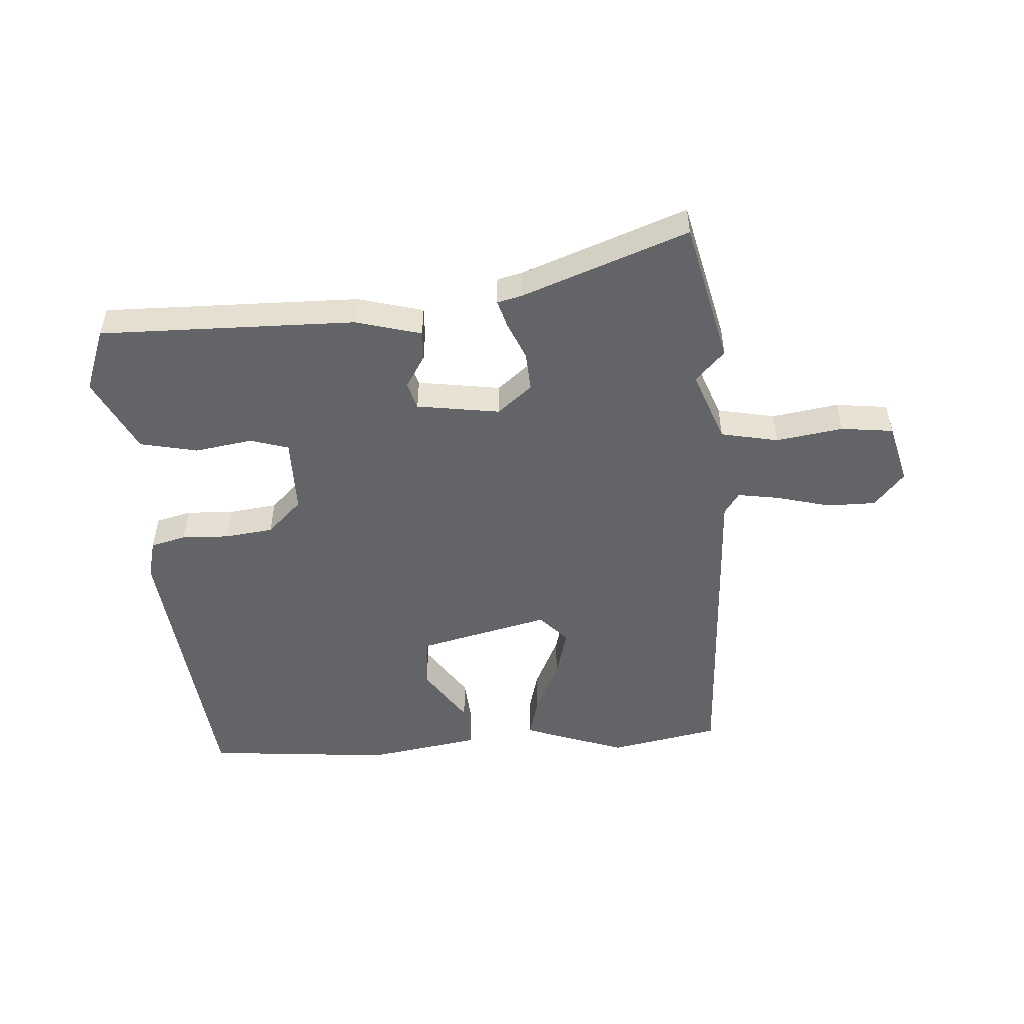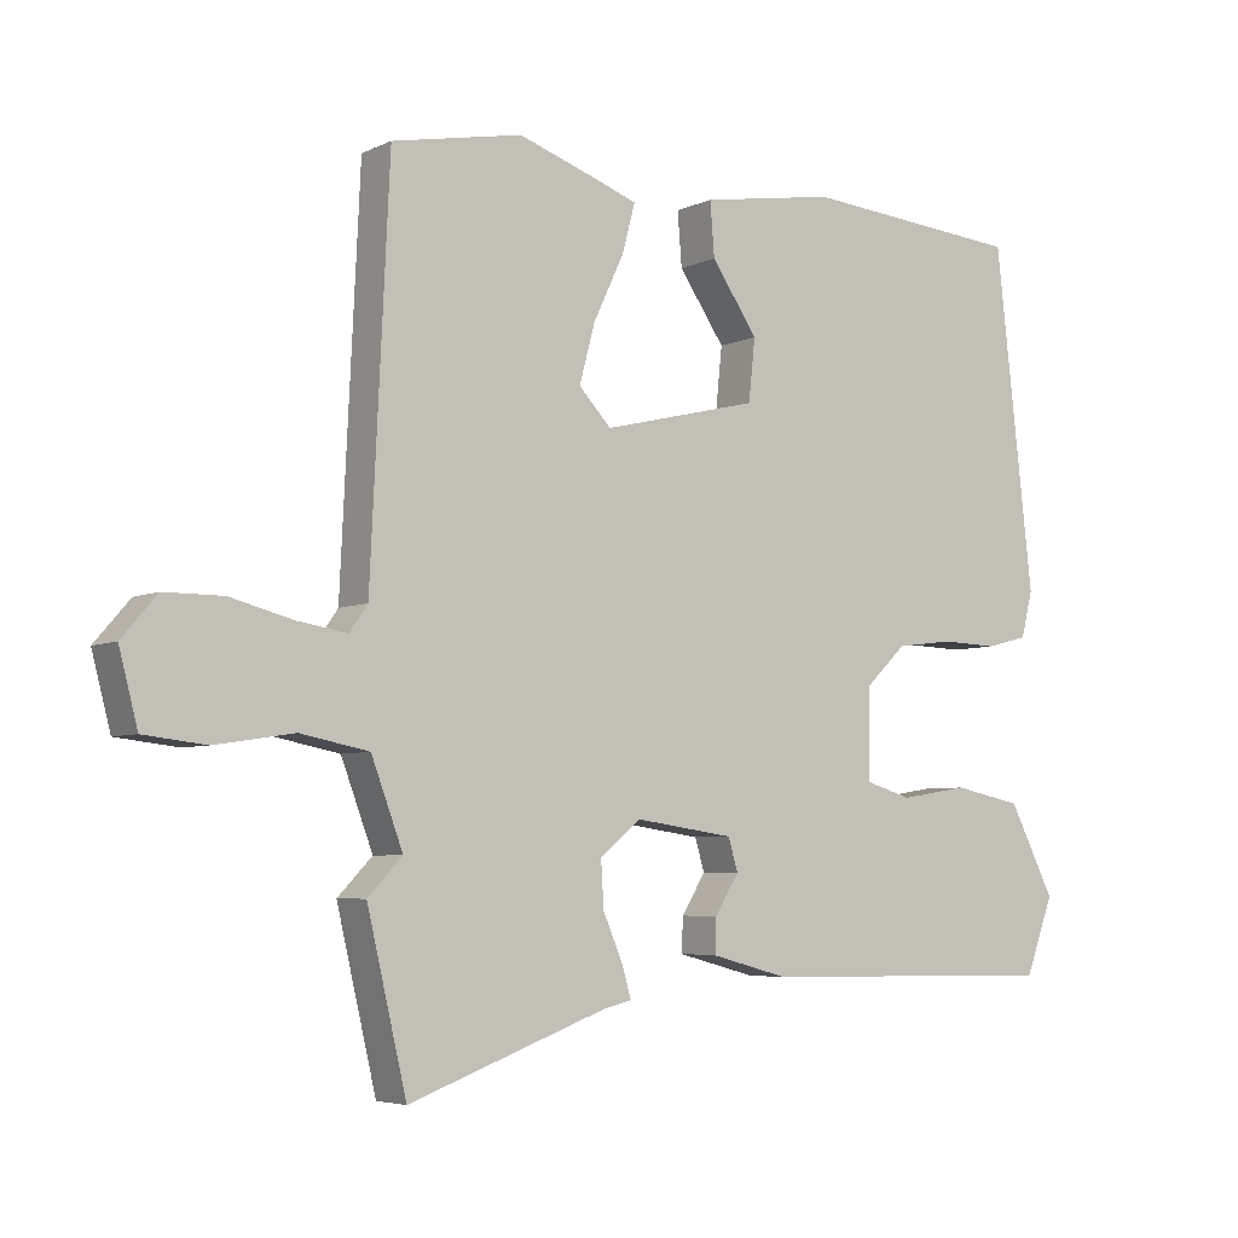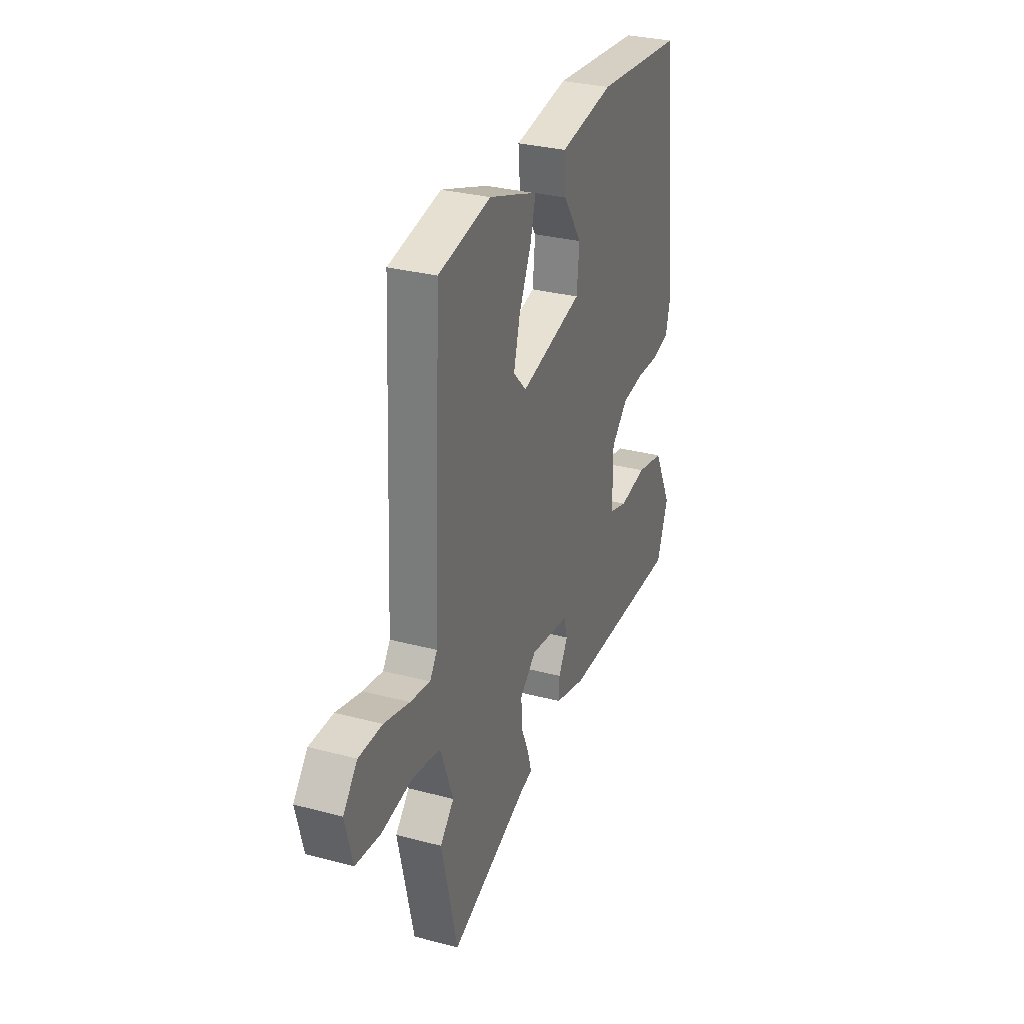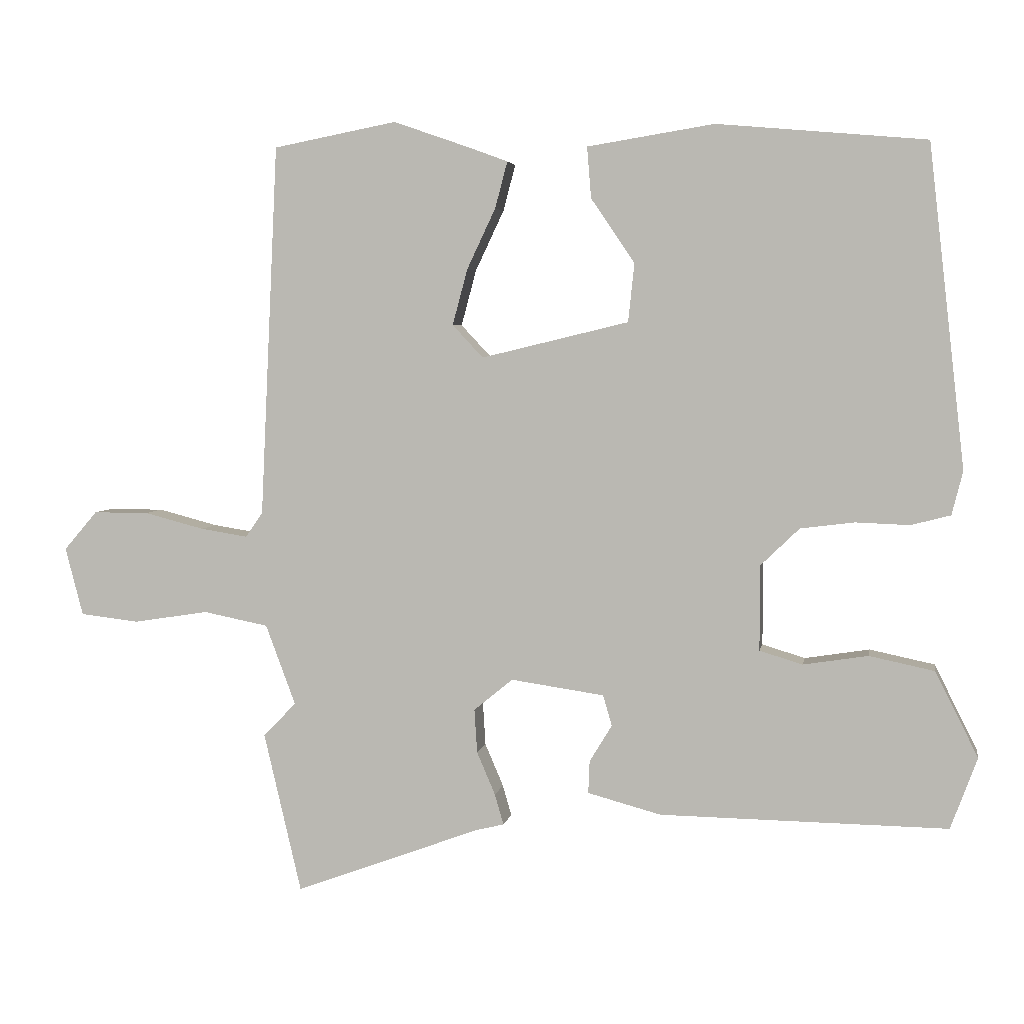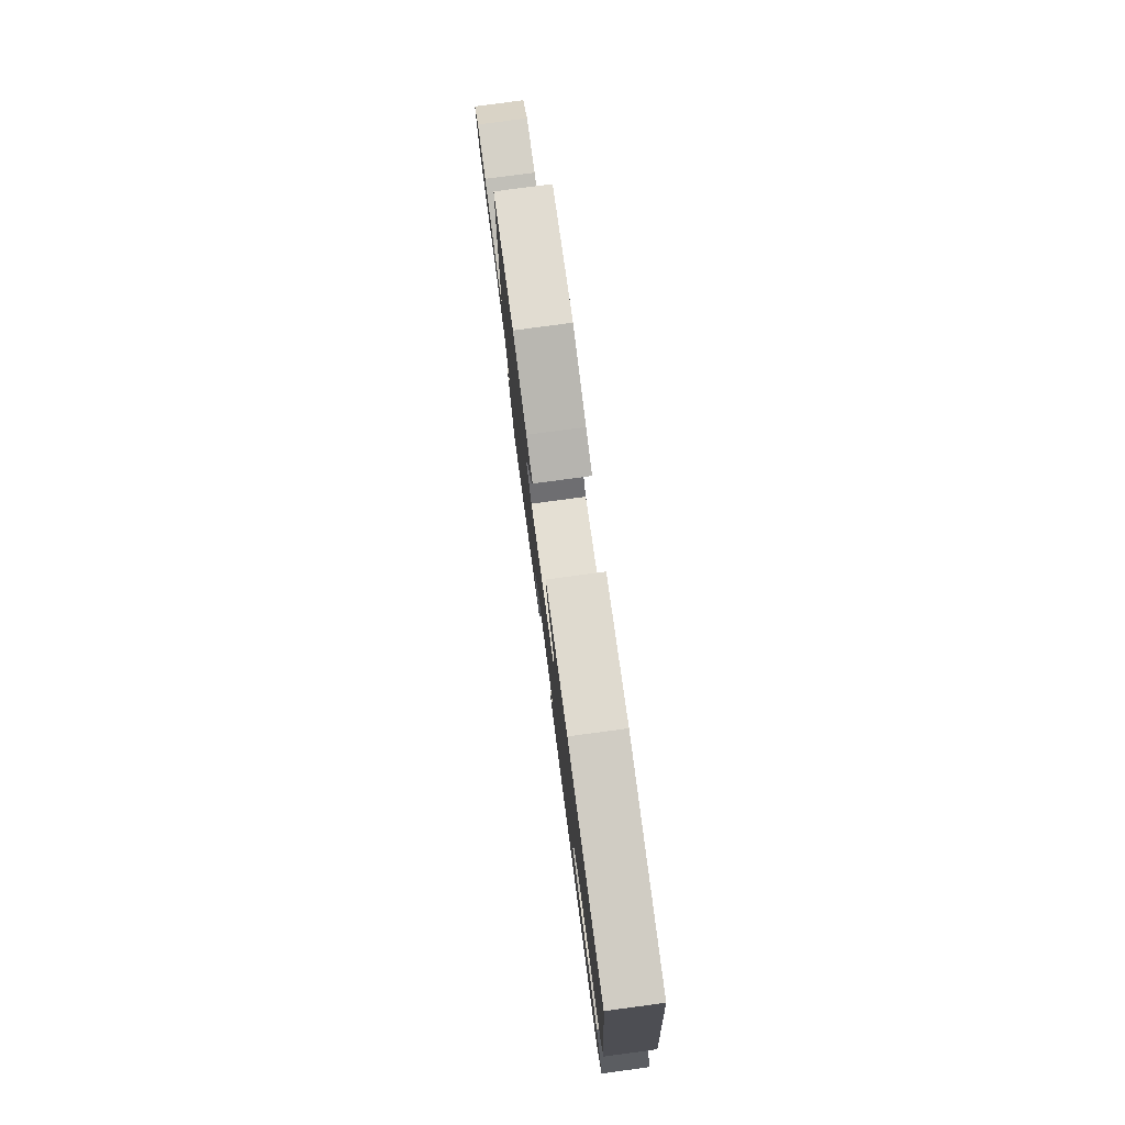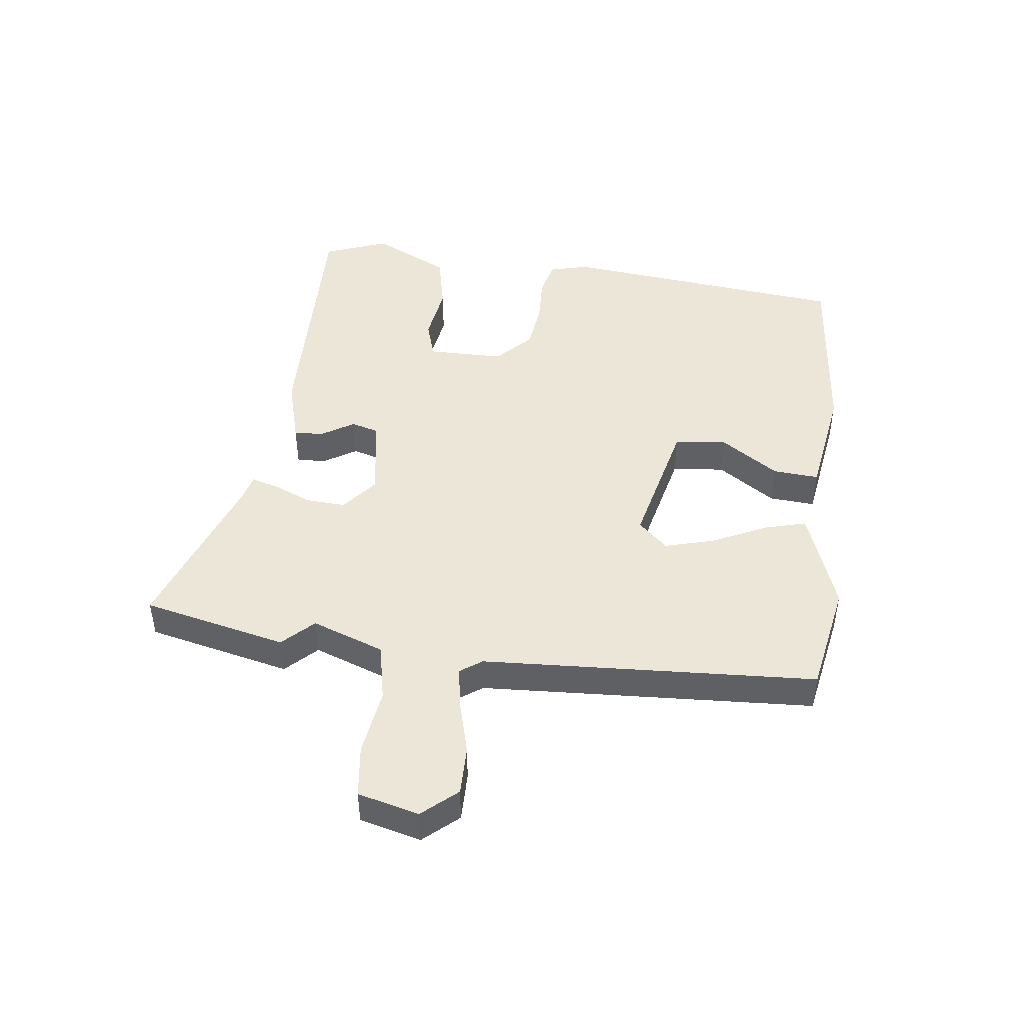
<metadata>
{"format":"obj","ext":"obj","renderer":"f3d","projection":"perspective","resolution":1024,"background":"white","views":[{"elev":-51.1,"azim":-176.2,"up":"+Y"},{"elev":-5.2,"azim":-35.0,"up":"+Z"},{"elev":30.4,"azim":-69.0,"up":"+Z"},{"elev":4.3,"azim":9.7,"up":"+Z"},{"elev":79.4,"azim":82.4,"up":"+Z"},{"elev":46.2,"azim":-83.3,"up":"+Y"}]}
</metadata>
<code>
v -0.472 0.07 -0.621
v -0.527 0.07 -0.386
v -0.479 0.07 -0.336
v -0.523 0.07 -0.218
v -0.618 0.07 -0.199
v -0.728 0.07 -0.216
v -0.814 0.07 -0.206
v -0.84 0.07 -0.106
v -0.791 0.07 -0.049
v -0.71 0.07 -0.049
v -0.622 0.07 -0.072
v -0.553 0.07 -0.083
v -0.528 0.07 -0.047
v -0.502 0.07 0.5
v -0.321 0.07 0.535
v -0.206 0.07 0.495
v -0.152 0.07 0.475
v -0.17 0.07 0.407
v -0.212 0.07 0.318
v -0.234 0.07 0.236
v -0.189 0.07 0.188
v 0.027 0.07 0.24
v 0.036 0.07 0.326
v -0.028 0.07 0.42
v -0.034 0.07 0.495
v 0.152 0.07 0.525
v 0.458 0.07 0.498
v 0.511 0.07 0.027
v 0.495 0.07 -0.037
v 0.437 0.07 -0.052
v 0.358 0.07 -0.049
v 0.279 0.07 -0.059
v 0.222 0.07 -0.114
v 0.222 0.07 -0.239
v 0.285 0.07 -0.258
v 0.38 0.07 -0.243
v 0.475 0.07 -0.263
v 0.538 0.07 -0.388
v 0.499 0.07 -0.493
v 0.078 0.07 -0.487
v -0.03 0.07 -0.458
v -0.028 0.07 -0.41
v 0.005 0.07 -0.356
v -0.008 0.07 -0.311
v -0.145 0.07 -0.291
v -0.202 0.07 -0.338
v -0.198 0.07 -0.402
v -0.171 0.07 -0.465
v -0.158 0.07 -0.51
v -0.199 0.07 -0.52
v -0.472 0 -0.621
v -0.527 0 -0.386
v -0.479 0 -0.336
v -0.523 0 -0.218
v -0.618 0 -0.199
v -0.728 0 -0.216
v -0.814 0 -0.206
v -0.84 0 -0.106
v -0.791 0 -0.049
v -0.71 0 -0.049
v -0.622 0 -0.072
v -0.553 0 -0.083
v -0.528 0 -0.047
v -0.502 0 0.5
v -0.321 0 0.535
v -0.206 0 0.495
v -0.152 0 0.475
v -0.17 0 0.407
v -0.212 0 0.318
v -0.234 0 0.236
v -0.189 0 0.188
v 0.027 0 0.24
v 0.036 0 0.326
v -0.028 0 0.42
v -0.034 0 0.495
v 0.152 0 0.525
v 0.458 0 0.498
v 0.511 0 0.027
v 0.495 0 -0.037
v 0.437 0 -0.052
v 0.358 0 -0.049
v 0.279 0 -0.059
v 0.222 0 -0.114
v 0.222 0 -0.239
v 0.285 0 -0.258
v 0.38 0 -0.243
v 0.475 0 -0.263
v 0.538 0 -0.388
v 0.499 0 -0.493
v 0.078 0 -0.487
v -0.03 0 -0.458
v -0.028 0 -0.41
v 0.005 0 -0.356
v -0.008 0 -0.311
v -0.145 0 -0.291
v -0.202 0 -0.338
v -0.198 0 -0.402
v -0.171 0 -0.465
v -0.158 0 -0.51
v -0.199 0 -0.52
f 47 48 49 50
f 1 2 3
f 50 1 3
f 47 50 3
f 46 47 3
f 45 46 3 4
f 44 45 4 5
f 41 42 43
f 40 41 43
f 39 40 43
f 38 39 43
f 37 38 43
f 36 37 43
f 35 36 43
f 34 35 43 44
f 33 34 44 5
f 29 30 31
f 28 29 31
f 27 28 31
f 26 27 31
f 25 26 31
f 24 25 31
f 23 24 31
f 22 23 31 32
f 32 33 5
f 22 32 5
f 21 22 5
f 17 18 19
f 16 17 19
f 15 16 19
f 14 15 19
f 13 14 19
f 12 13 19 20
f 9 10 11
f 8 9 11
f 7 8 11
f 6 7 11
f 5 6 11
f 5 11 12
f 5 12 20 21
f 100 99 98 97
f 53 52 51
f 53 51 100
f 53 100 97
f 53 97 96
f 54 53 96 95
f 55 54 95 94
f 93 92 91
f 93 91 90
f 93 90 89
f 93 89 88
f 93 88 87
f 93 87 86
f 93 86 85
f 94 93 85 84
f 55 94 84 83
f 81 80 79
f 81 79 78
f 81 78 77
f 81 77 76
f 81 76 75
f 81 75 74
f 81 74 73
f 82 81 73 72
f 55 83 82
f 55 82 72
f 55 72 71
f 69 68 67
f 69 67 66
f 69 66 65
f 69 65 64
f 69 64 63
f 70 69 63 62
f 61 60 59
f 61 59 58
f 61 58 57
f 61 57 56
f 61 56 55
f 62 61 55
f 71 70 62 55
f 1 51 52 2
f 2 52 53 3
f 3 53 54 4
f 4 54 55 5
f 5 55 56 6
f 6 56 57 7
f 7 57 58 8
f 8 58 59 9
f 9 59 60 10
f 10 60 61 11
f 11 61 62 12
f 12 62 63 13
f 13 63 64 14
f 14 64 65 15
f 15 65 66 16
f 16 66 67 17
f 17 67 68 18
f 18 68 69 19
f 19 69 70 20
f 20 70 71 21
f 21 71 72 22
f 22 72 73 23
f 23 73 74 24
f 24 74 75 25
f 25 75 76 26
f 26 76 77 27
f 27 77 78 28
f 28 78 79 29
f 29 79 80 30
f 30 80 81 31
f 31 81 82 32
f 32 82 83 33
f 33 83 84 34
f 34 84 85 35
f 35 85 86 36
f 36 86 87 37
f 37 87 88 38
f 38 88 89 39
f 39 89 90 40
f 40 90 91 41
f 41 91 92 42
f 42 92 93 43
f 43 93 94 44
f 44 94 95 45
f 45 95 96 46
f 46 96 97 47
f 47 97 98 48
f 48 98 99 49
f 49 99 100 50
f 50 100 51 1

</code>
